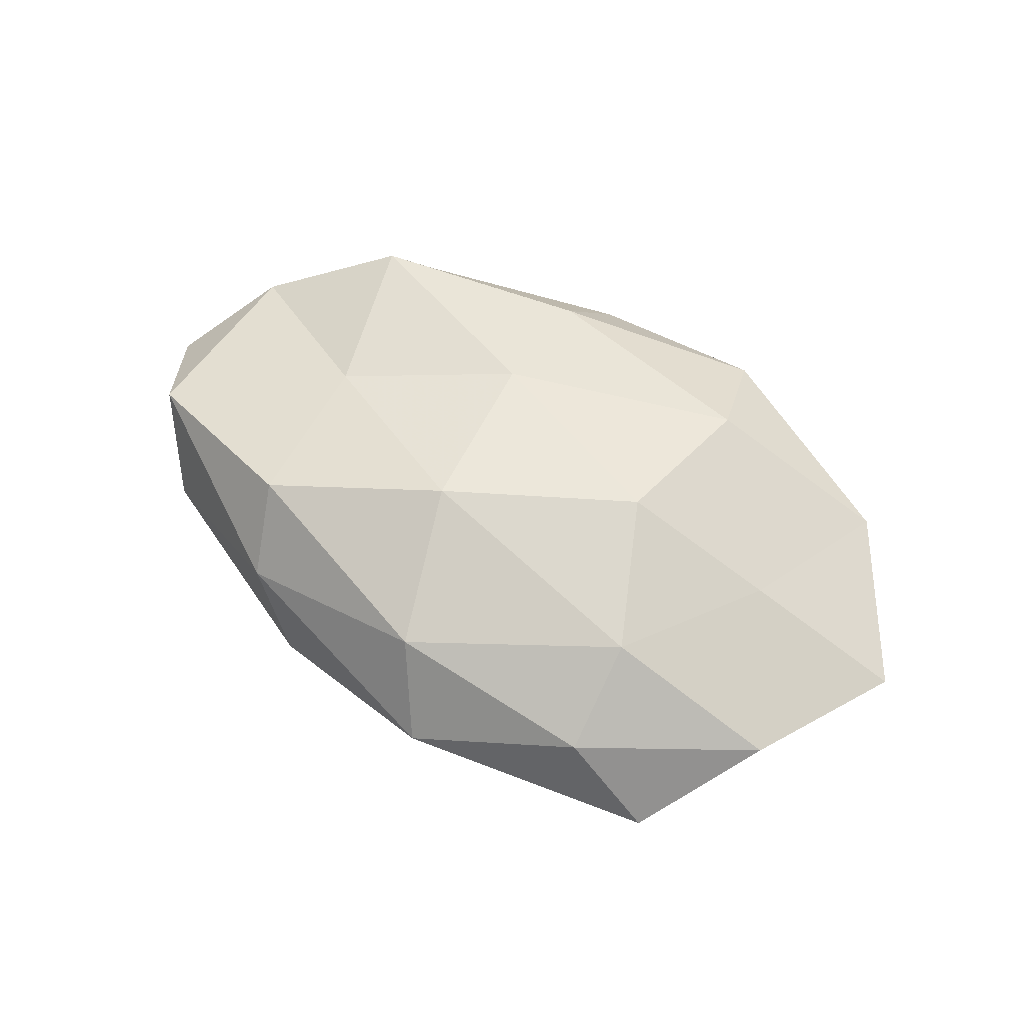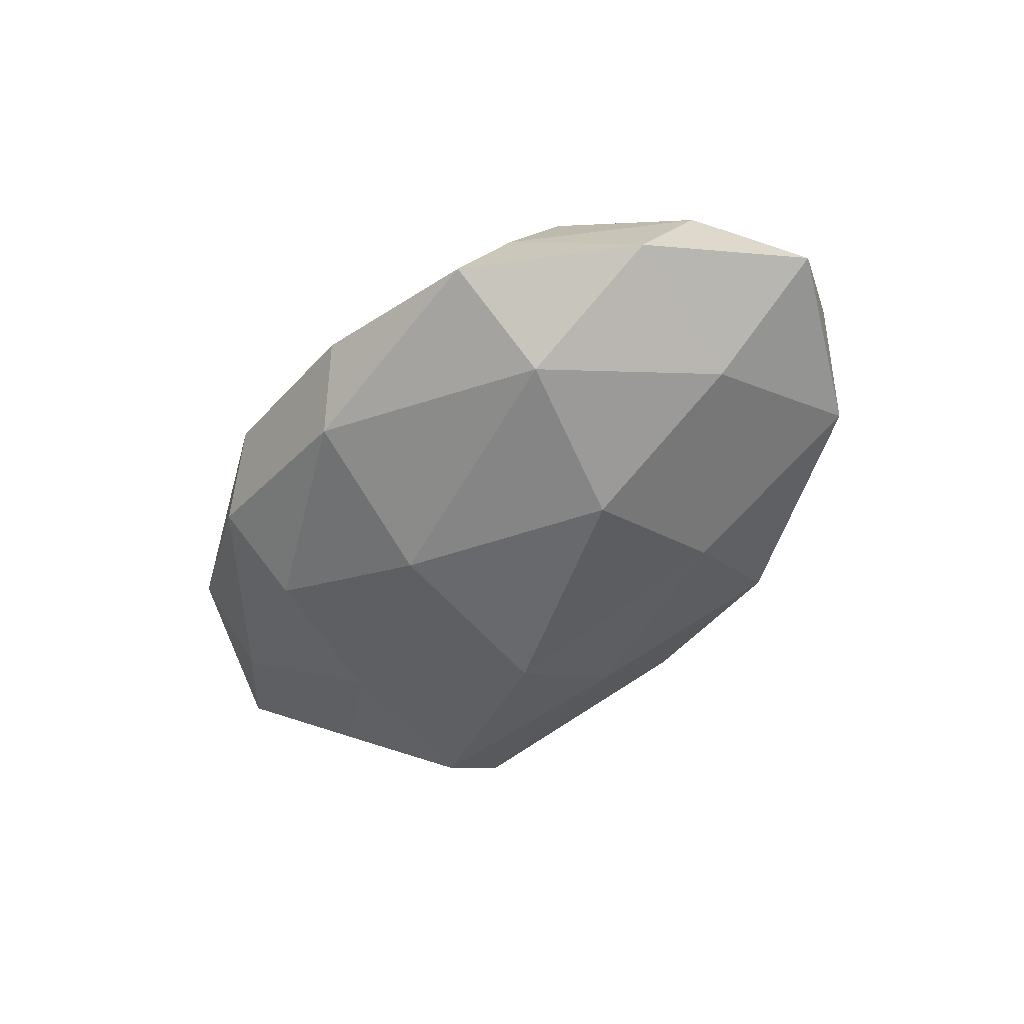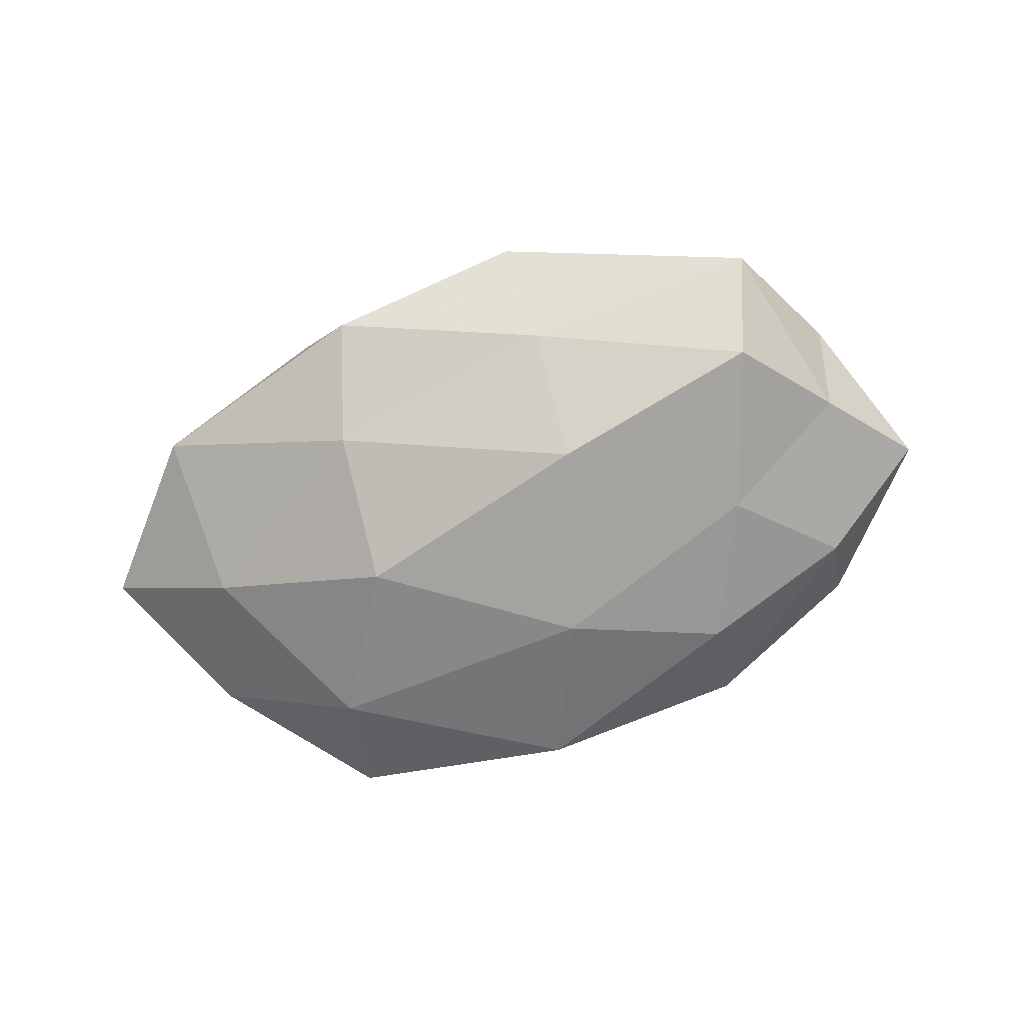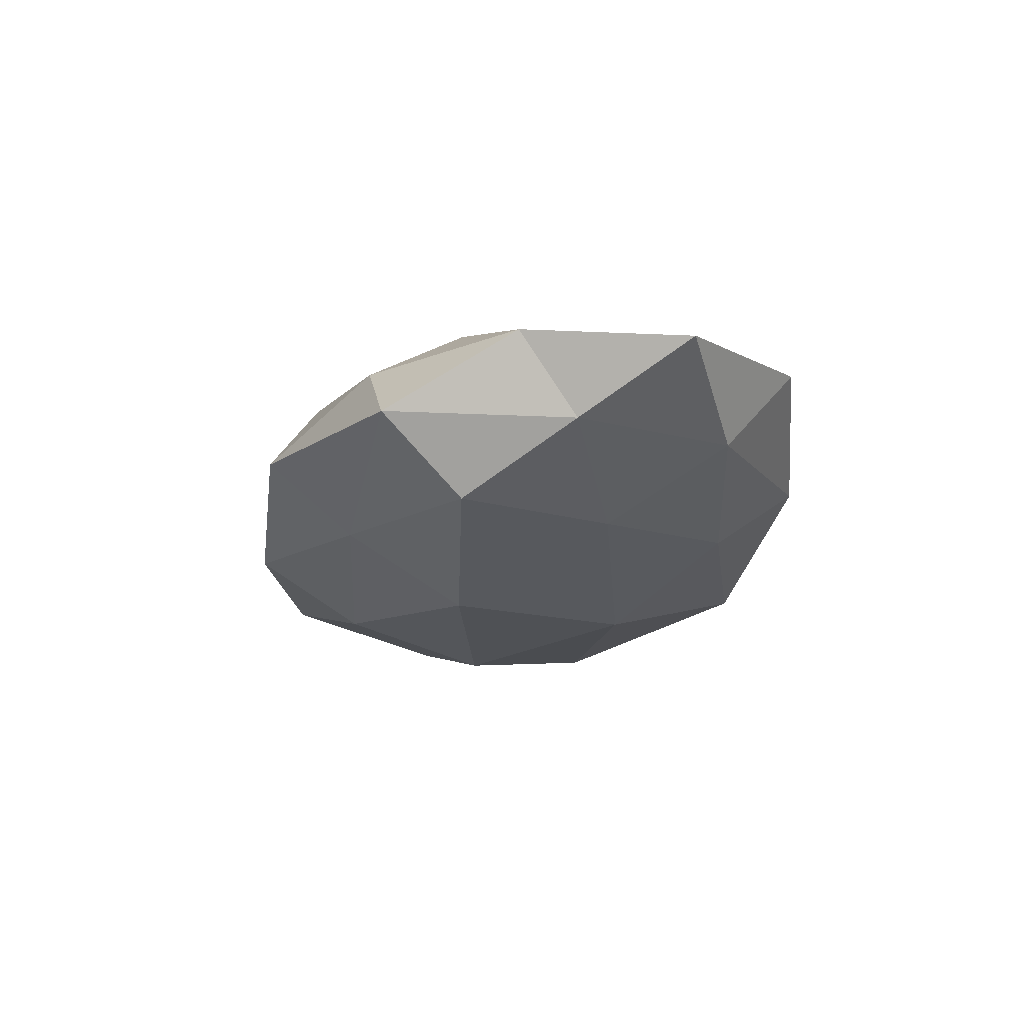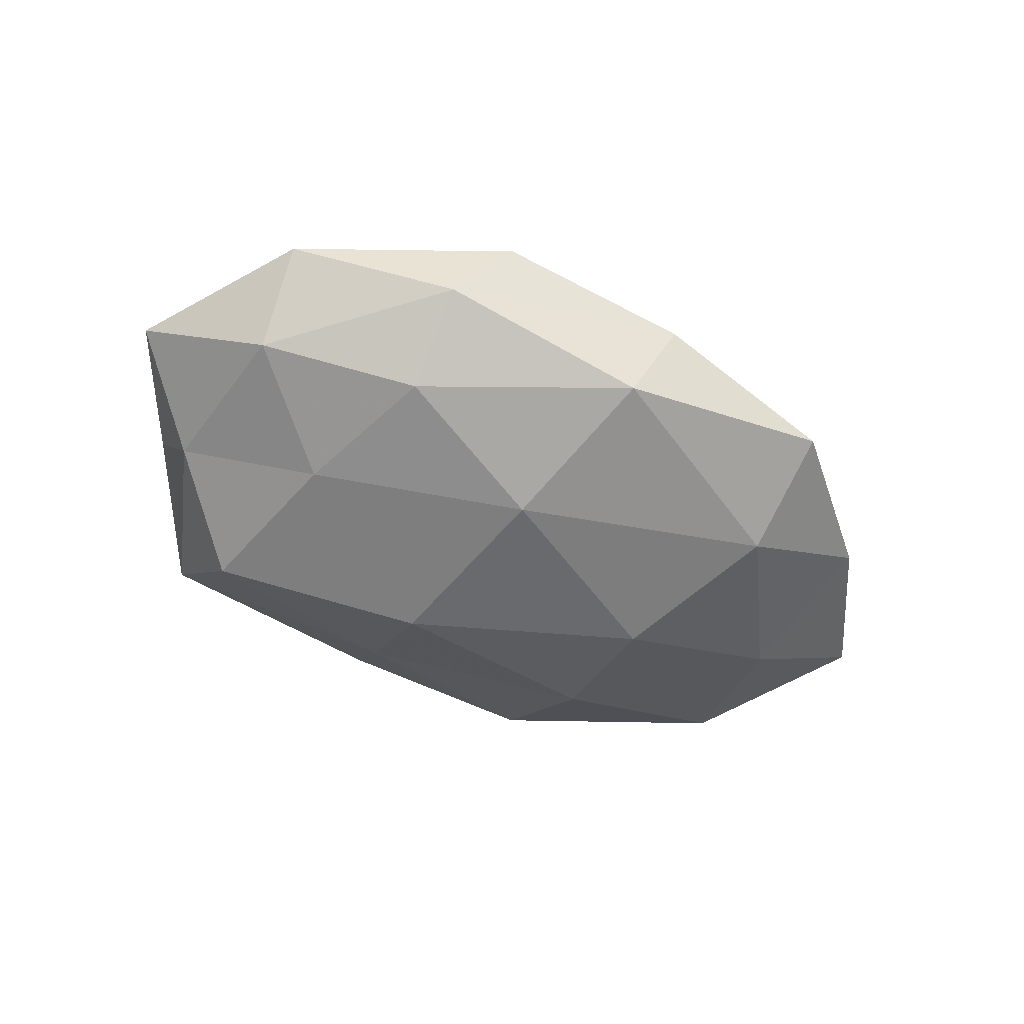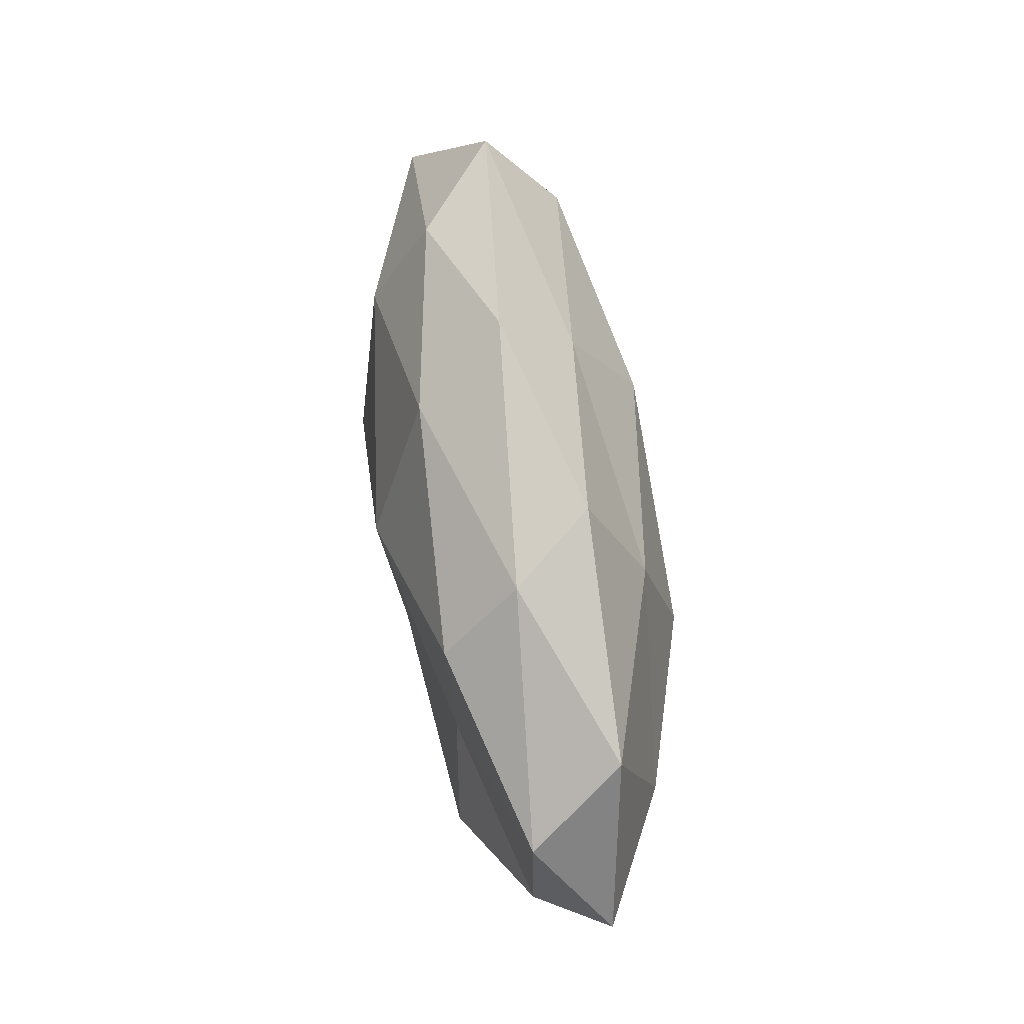
<metadata>
{"format":"obj","ext":"obj","renderer":"f3d","projection":"perspective","resolution":1024,"background":"white","views":[{"elev":60.5,"azim":-145.6,"up":"+Z"},{"elev":-51.3,"azim":51.7,"up":"+Z"},{"elev":-75.3,"azim":-165.4,"up":"+Z"},{"elev":-20.7,"azim":-106.2,"up":"+Z"},{"elev":-50.8,"azim":-25.4,"up":"+Z"},{"elev":66.2,"azim":78.9,"up":"+Y"}]}
</metadata>
<code>
v -0.04598 -0.02481 0.005371
v 0.01933 0.02036 -0.01347
v 0.05972 0.004318 -0.001175
v 0.03572 -0.01935 0.01452
v -0.04953 0.006428 -0.005838
v -0.02907 0.01617 0.01359
v 0.003574 0.0124 0.01908
v -0.04188 0.02996 -0.00457
v -0.06042 -0.005401 0.002041
v -0.0094 0.03887 -0.0002097
v -0.003404 0.03141 0.01124
v -0.01115 0.01166 -0.01915
v -0.0514 0.01466 0.004442
v 0.02935 -0.01871 -0.01375
v 0.0484 -0.01555 -0.003461
v 0.01937 0.001093 -0.01861
v 0.0427 0.002962 -0.01064
v -0.03272 -0.003129 -0.01307
v -0.01788 -0.03647 0.007135
v -0.01969 -0.002144 0.01796
v 0.03105 -0.03327 -0.005226
v 0.02649 0.02317 0.01374
v -0.02524 -0.03327 -0.003097
v -0.02235 -0.02262 0.01509
v 0.01589 0.03527 -0.006232
v -0.02561 -0.02188 -0.01145
v -0.03969 -0.003743 0.01027
v -0.04578 -0.01534 -0.00559
v 0.04493 0.02412 -0.004573
v 0.008816 -0.02834 0.01093
v -0.03024 0.02923 0.005632
v -0.01089 0.02741 -0.01013
v -0.00554 -0.01352 -0.01809
v -0.03836 0.01849 -0.01387
v 0.05121 -0.008147 0.007213
v 0.0232 0.03201 0.00399
v 0.001515 -0.03391 -0.01078
v 0.02891 0.001795 0.01319
v 0.006845 -0.0374 0.001066
v 0.007406 -0.01073 0.01665
v 0.05155 0.0167 0.007536
v 0.03393 -0.02669 0.004738
f 6 7 11
f 13 8 5
f 9 13 5
f 2 16 12
f 3 15 17
f 15 14 17
f 17 16 2
f 17 14 16
f 6 20 7
f 15 21 14
f 11 7 22
f 1 23 19
f 1 19 24
f 9 1 27
f 27 6 13
f 9 27 13
f 27 20 6
f 1 24 27
f 27 24 20
f 9 28 1
f 9 5 28
f 5 18 28
f 28 23 1
f 28 18 26
f 28 26 23
f 17 2 29
f 3 17 29
f 29 2 25
f 24 19 30
f 8 31 10
f 31 6 11
f 11 10 31
f 13 6 31
f 13 31 8
f 8 10 32
f 2 12 32
f 25 2 32
f 32 10 25
f 33 12 16
f 16 14 33
f 18 12 33
f 26 18 33
f 5 8 34
f 5 34 18
f 18 34 12
f 34 8 32
f 32 12 34
f 3 35 15
f 36 10 11
f 22 36 11
f 36 25 10
f 29 25 36
f 14 21 37
f 23 26 37
f 14 37 33
f 33 37 26
f 38 22 7
f 35 38 4
f 19 23 39
f 39 30 19
f 39 37 21
f 23 37 39
f 40 7 20
f 20 24 40
f 40 30 4
f 24 30 40
f 4 38 40
f 38 7 40
f 3 29 41
f 3 41 35
f 41 36 22
f 29 36 41
f 41 22 38
f 41 38 35
f 15 42 21
f 42 4 30
f 35 4 42
f 35 42 15
f 21 42 39
f 42 30 39

</code>
